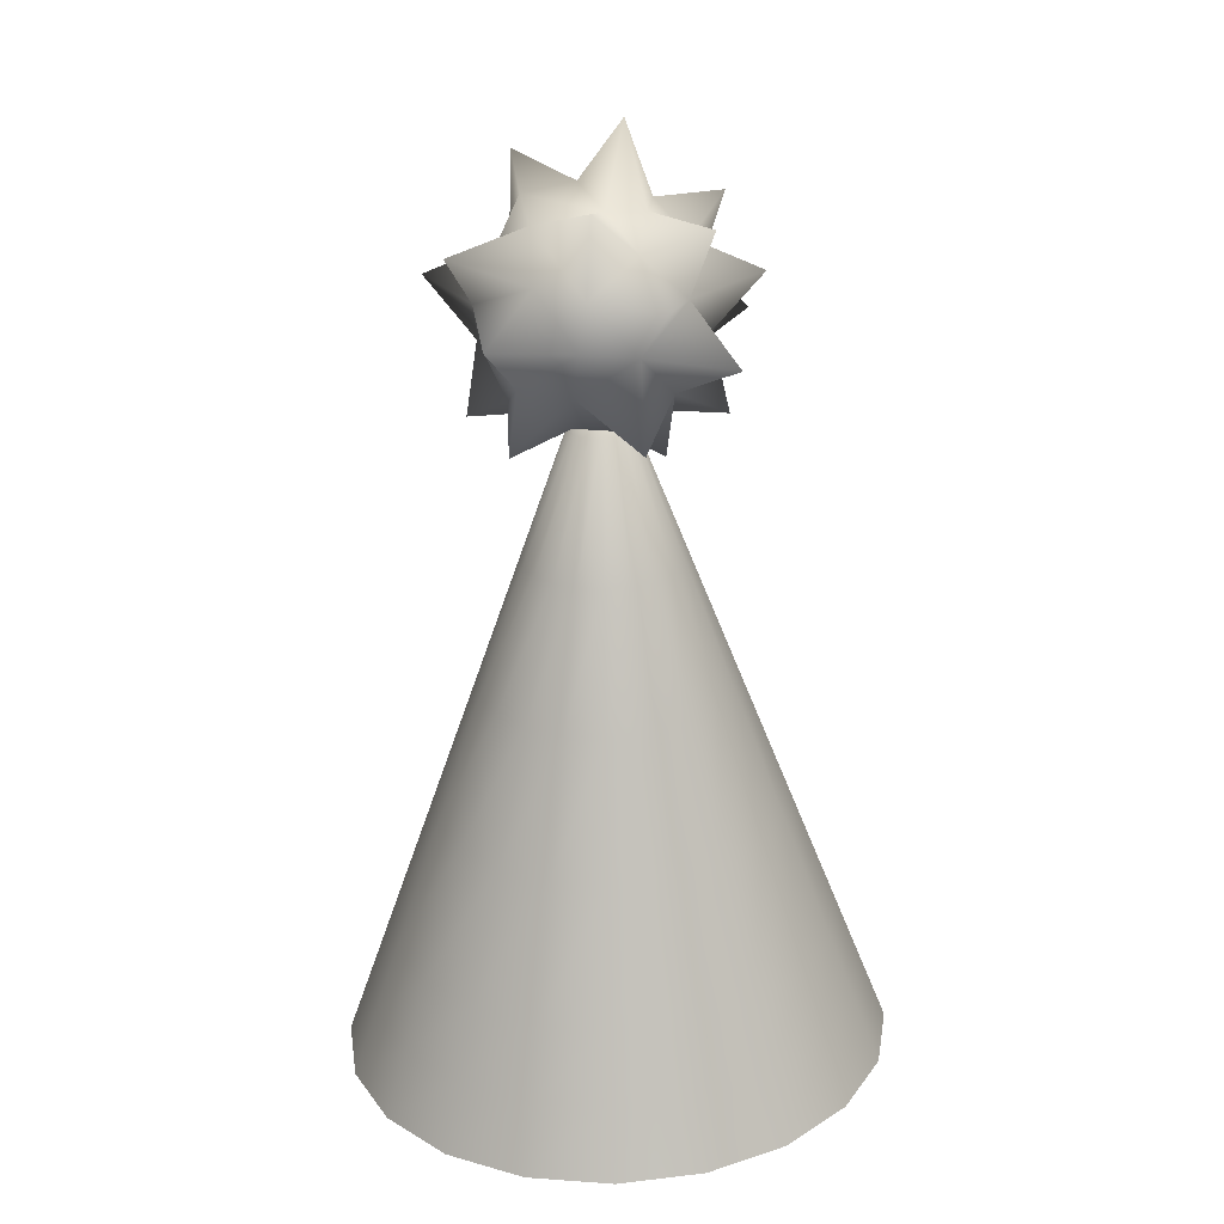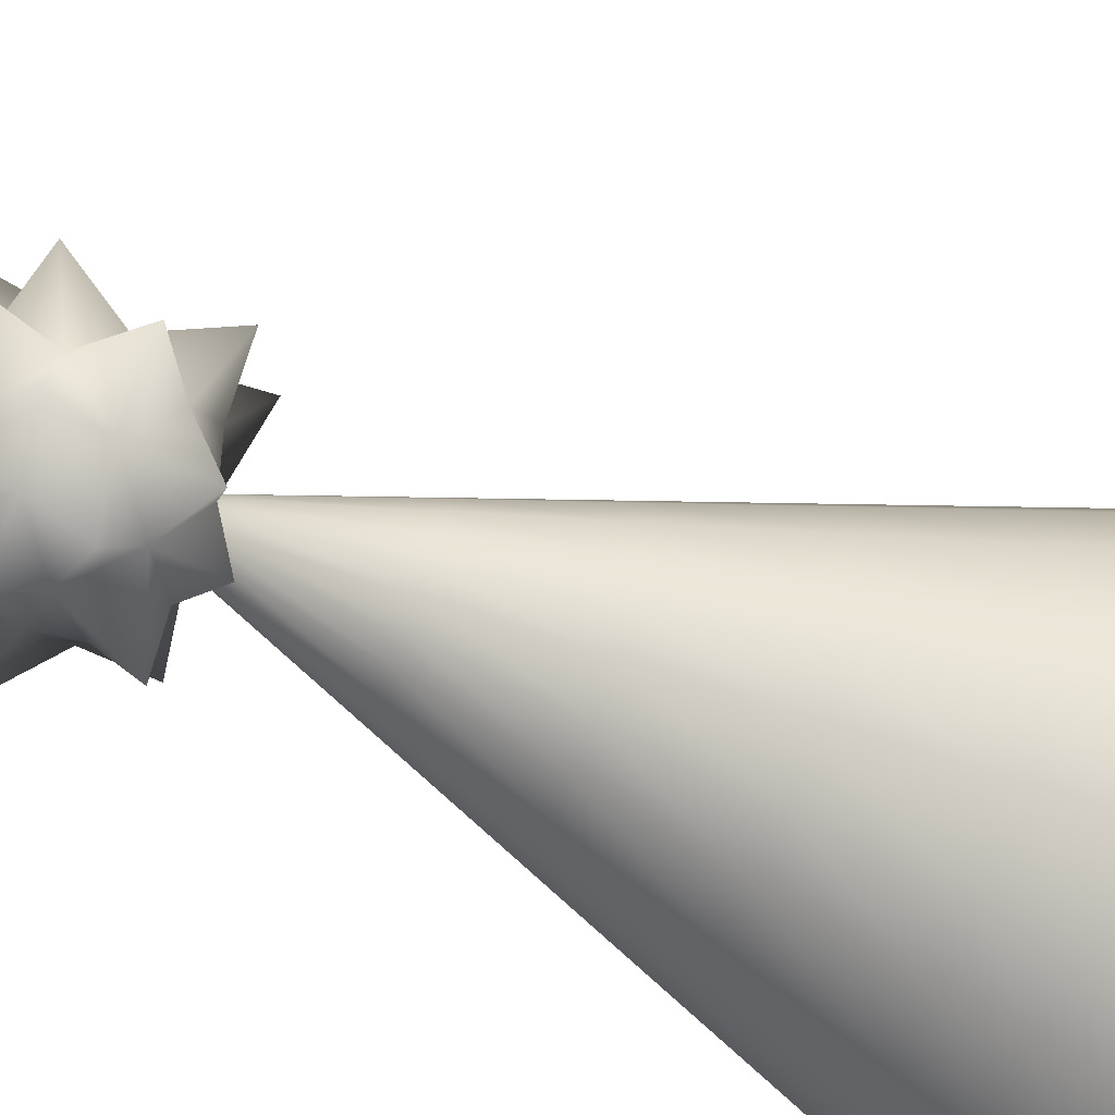
<metadata>
{"format":"obj","ext":"obj","renderer":"f3d","projection":"perspective","resolution":1024,"background":"white","views":[{"elev":12.8,"azim":128.5,"up":"+Y"},{"elev":-79.1,"azim":-122.4,"up":"+Z"}]}
</metadata>
<code>
g newyears2020_hatSkin
v 0.1454 0.9646 -0.1026
v 0.189 0.9729 -0.08135
v 0.2117 0.9408 -0.1013
v 0.2158 0.9846 -0.1117
v 0.2057 0.9983 -0.08033
v 0.1836 1.009 -0.05102
v 0.2024 0.9808 -0.1459
v 0.1865 0.9596 -0.1315
v 0.2157 1.035 -0.0761
v 0.2068 1.051 -0.02575
v 0.2609 1.012 -0.1247
v 0.2101 1.009 -0.1562
v 0.2191 1.048 -0.1285
v 0.2469 1.065 -0.08107
v 0.1886 1.071 -0.07306
v 0.2003 1.084 -0.1098
v 0.2085 1.04 -0.1611
v 0.1821 1.006 -0.1818
v 0.1932 0.9485 -0.1942
v 0.1423 0.9804 -0.1777
v 0.1667 0.9574 -0.1496
v 0.1858 1.102 -0.0896
v 0.1795 1.093 -0.1521
v 0.1575 1.109 -0.1122
v 0.1562 1.128 -0.05697
v 0.1614 1.149 -0.1524
v 0.1547 1.092 -0.1653
v 0.1312 1.1 -0.1514
v 0.1263 1.075 -0.1769
v 0.1532 1.083 -0.2159
v 0.1779 1.067 -0.1777
v 0.2291 1.095 -0.1808
v 0.1484 1.04 -0.1929
v 0.1432 0.9984 -0.2294
v 0.1091 1.016 -0.1806
v 0.0991 1.056 -0.2153
v 0.09171 1.057 -0.1593
v 0.0539 1.027 -0.1701
v 0.08562 0.9975 -0.144
v 0.07575 1.038 -0.1187
v 0.05397 1.086 -0.1316
v 0.08889 1.063 -0.08936
v 0.08546 1.016 -0.07792
v 0.1151 1.02 -0.05667
v 0.1028 1.091 -0.1334
v 0.08532 1.103 -0.173
v 0.09023 1.131 -0.1024
v 0.1326 1.09 -0.07888
v 0.1326 1.108 -0.125
v 0.1575 1.109 -0.1122
v 0.1614 1.149 -0.1524
v 0.1312 1.1 -0.1514
v 0.04294 0.991 -0.1092
v 0.09147 0.98 -0.1049
v 0.07309 0.9649 -0.06245
v 0.1454 0.9646 -0.1026
v 0.1151 0.9647 -0.1488
v 0.1381 0.9395 -0.1677
v 0.1195 0.9882 -0.06221
v 0.1457 0.9863 -0.0559
v 0.1808 0.9582 -0.0389
v 0.1836 1.009 -0.05102
v 0.15 1.007 -0.01691
v 0.1529 1.051 -0.05215
v 0.09235 1.059 -0.03885
v 0.09922 0.9646 -0.1886
v 0.2068 1.051 -0.02575
v 0.1886 1.071 -0.07306
v 0.1562 1.128 -0.05697
v 0.1858 1.102 -0.0896
v 0.1454 0.9646 -0.1026
v 0.2117 0.9408 -0.1013
v 0.1865 0.9596 -0.1315
v 0.1454 0.9646 -0.1026
v 0.1667 0.9574 -0.1496
v 0.1454 0.9646 -0.1026
v 0.1667 0.9574 -0.1496
v 0.1381 0.9395 -0.1677
v 0.2024 0.9808 -0.1459
v 0.1932 0.9485 -0.1942
v 0.1667 0.9574 -0.1496
v 0.1948 1.035 -0.2113
v 0.1808 0.9582 -0.0389
v 0.1454 0.9646 -0.1026
v 0.1808 0.9582 -0.0389
v 0.189 0.9729 -0.08135
v 0.1458 1.012 -0.1198
v 0.1496 0.953 -0.09629
v 0.1436 0.9544 -0.09304
v 0.1543 0.9515 -0.1012
v 0.1572 0.9502 -0.1075
v 0.1581 0.9492 -0.1143
v 0.1404 0.8686 -0.05304
v 0.1237 0.8718 -0.04993
v 0.1369 0.9557 -0.09181
v 0.1301 0.9567 -0.09269
v 0.1239 0.9574 -0.09561
v 0.1187 0.9576 -0.1003
v 0.1152 0.9574 -0.1064
v 0.1137 0.9568 -0.1132
v 0.1144 0.9557 -0.1201
v 0.1172 0.9544 -0.1265
v 0.1218 0.953 -0.1317
v 0.1553 0.8652 -0.06119
v 0.1669 0.8619 -0.07362
v 0.1741 0.859 -0.08913
v 0.1762 0.8568 -0.1062
v 0.08688 0.867 -0.1489
v 0.1019 0.8636 -0.1573
v 0.1279 0.9515 -0.1351
v 0.1348 0.9502 -0.1364
v 0.1418 0.9491 -0.1355
v 0.1482 0.9485 -0.1324
v 0.1534 0.9482 -0.1275
v 0.1568 0.9485 -0.1212
v 0.1581 0.9492 -0.1143
v 0.1762 0.8568 -0.1062
v 0.1728 0.8554 -0.1233
v 0.1644 0.8552 -0.1386
v 0.1518 0.856 -0.1507
v 0.1361 0.8578 -0.1582
v 0.1189 0.8604 -0.1605
v 0.1943 0.7643 -0.09815
v 0.1889 0.7624 -0.1254
v 0.2124 0.6719 -0.09005
v 0.205 0.6693 -0.1274
v 0.1755 0.7621 -0.1498
v 0.1866 0.669 -0.1609
v 0.1553 0.7635 -0.1689
v 0.1589 0.671 -0.1872
v 0.1303 0.7664 -0.1809
v 0.1245 0.6751 -0.2037
v 0.1029 0.7706 -0.1846
v 0.08693 0.6809 -0.2087
v 0.07588 0.7757 -0.1795
v 0.04986 0.6878 -0.2017
v 0.05193 0.7811 -0.1662
v 0.01698 0.6952 -0.1835
v 0.03341 0.7863 -0.146
v -0.008473 0.7023 -0.1558
v 0.02212 0.7909 -0.121
v -0.02401 0.7084 -0.1214
v 0.01915 0.7942 -0.09354
v -0.02813 0.713 -0.08372
v 0.02475 0.7961 -0.06642
v -0.0205 0.7155 -0.04646
v 0.03832 0.7964 -0.04227
v -0.001883 0.7158 -0.01325
v 0.05853 0.795 -0.0234
v 0.02586 0.7138 0.01271
v 0.08338 0.792 -0.01162
v 0.06001 0.7097 0.02891
v 0.1105 0.7878 -0.008056
v 0.09726 0.7039 0.03382
v 0.1372 0.7828 -0.01304
v 0.134 0.6971 0.02696
v 0.161 0.7775 -0.0261
v 0.1667 0.6897 0.008995
v 0.1795 0.7723 -0.04599
v 0.1922 0.6826 -0.01836
v 0.191 0.7677 -0.07081
v 0.2079 0.6765 -0.05248
v 0.1943 0.7643 -0.09815
v 0.2124 0.6719 -0.09005
v 0.1308 0.6113 0.06696
v 0.08403 0.62 0.07569
v 0.07688 0.5747 0.09831
v 0.1291 0.565 0.08855
v 0.1724 0.602 0.04409
v 0.1755 0.5548 0.06297
v 0.2048 0.593 0.009266
v 0.2116 0.545 0.02407
v 0.2248 0.5853 -0.03415
v 0.2338 0.5367 -0.02439
v 0.2305 0.5795 -0.08196
v 0.24 0.5306 -0.07767
v 0.02402 0.5829 0.09131
v 0.03663 0.6273 0.06944
v -0.02439 0.5889 0.06824
v -0.006814 0.6326 0.04881
v -0.06363 0.592 0.03132
v -0.04209 0.6352 0.01577
v -0.08984 0.5919 -0.01586
v -0.06574 0.6349 -0.0265
v -0.1005 0.5887 -0.0687
v -0.07542 0.6317 -0.0739
v -0.09442 0.5826 -0.122
v -0.07014 0.626 -0.1218
v -0.07227 0.5743 -0.1706
v -0.05035 0.6183 -0.1655
v -0.03618 0.5645 -0.2097
v -0.01797 0.6093 -0.2007
v 0.01032 0.5542 -0.2355
v 0.02384 0.5999 -0.2239
v 0.06267 0.5445 -0.2453
v 0.07096 0.5911 -0.2328
v 0.1157 0.5362 -0.2382
v 0.1187 0.5837 -0.2264
v 0.1643 0.5303 -0.215
v 0.1624 0.5785 -0.2055
v 0.2035 0.5272 -0.1779
v 0.1977 0.5759 -0.1721
v 0.2296 0.5273 -0.1306
v 0.2211 0.5763 -0.1295
v 0.24 0.5306 -0.07767
v 0.2305 0.5795 -0.08196
v 0.2496 0.4816 -0.07338
v 0.2381 0.4783 -0.1317
v 0.2093 0.4785 -0.1837
v 0.1661 0.4821 -0.2245
v 0.1127 0.4888 -0.2501
v 0.05439 0.4979 -0.2578
v -0.003197 0.5086 -0.247
v -0.05439 0.5197 -0.2187
v -0.09419 0.5303 -0.1757
v -0.1187 0.5392 -0.1223
v -0.1255 0.5457 -0.0635
v -0.1139 0.549 -0.005223
v -0.08517 0.5488 0.04686
v -0.04197 0.5452 0.08766
v 0.0114 0.5385 0.1132
v 0.06974 0.5294 0.1209
v 0.1273 0.5187 0.1101
v 0.1785 0.5075 0.08185
v 0.2183 0.497 0.03887
v 0.2428 0.488 -0.01463
v 0.2496 0.4816 -0.07338
v 0.07529 0.8704 -0.1363
v 0.06825 0.8733 -0.1205
v 0.06644 0.8755 -0.1034
v 0.06999 0.8768 -0.08639
v 0.07853 0.877 -0.07129
v 0.0912 0.8762 -0.0595
v 0.1068 0.8744 -0.05215
v 0.1263 0.6448 0.03707
v 0.1182 0.8477 -0.1038
v 0.08862 0.6518 0.04414
v 0.1268 0.5817 0.0736
v 0.07918 0.5906 0.08253
v 0.1271 0.5502 0.09186
v 0.07446 0.56 0.1017
v 0.1273 0.5187 0.1101
v 0.06974 0.5294 0.1209
v 0.1599 0.6375 0.01854
v 0.1263 0.6448 0.03707
v 0.1692 0.5725 0.0502
v 0.1268 0.5817 0.0736
v 0.1739 0.54 0.06603
v 0.1271 0.5502 0.09186
v 0.1785 0.5075 0.08185
v 0.1273 0.5187 0.1101
v 0.186 0.6306 -0.00962
v 0.1599 0.6375 0.01854
v 0.2021 0.5638 0.01462
v 0.1692 0.5725 0.0502
v 0.2102 0.5304 0.02674
v 0.1739 0.54 0.06603
v 0.2183 0.497 0.03887
v 0.1785 0.5075 0.08185
v 0.202 0.6247 -0.04467
v 0.186 0.6306 -0.00962
v 0.2224 0.5564 -0.02965
v 0.2021 0.5638 0.01462
v 0.2326 0.5222 -0.02214
v 0.2102 0.5304 0.02674
v 0.2428 0.488 -0.01463
v 0.2183 0.497 0.03887
v 0.2065 0.6205 -0.08316
v 0.202 0.6247 -0.04467
v 0.2281 0.5511 -0.07827
v 0.2224 0.5564 -0.02965
v 0.2388 0.5163 -0.07583
v 0.2326 0.5222 -0.02214
v 0.2496 0.4816 -0.07338
v 0.2428 0.488 -0.01463
v 0.1989 0.6183 -0.1213
v 0.2065 0.6205 -0.08316
v 0.2185 0.5483 -0.1265
v 0.2281 0.5511 -0.07827
v 0.2283 0.5133 -0.1291
v 0.2388 0.5163 -0.07583
v 0.2381 0.4783 -0.1317
v 0.2496 0.4816 -0.07338
v 0.1801 0.6184 -0.1555
v 0.1989 0.6183 -0.1213
v 0.1947 0.5485 -0.1696
v 0.2185 0.5483 -0.1265
v 0.202 0.5135 -0.1767
v 0.2283 0.5133 -0.1291
v 0.2093 0.4785 -0.1837
v 0.2381 0.4783 -0.1317
v 0.1518 0.6208 -0.1822
v 0.1801 0.6184 -0.1555
v 0.1589 0.5514 -0.2034
v 0.1947 0.5485 -0.1696
v 0.1625 0.5168 -0.214
v 0.202 0.5135 -0.1767
v 0.1661 0.4821 -0.2245
v 0.2093 0.4785 -0.1837
v 0.1168 0.6252 -0.1989
v 0.1518 0.6208 -0.1822
v 0.1148 0.557 -0.2245
v 0.1589 0.5514 -0.2034
v 0.1137 0.5229 -0.2373
v 0.1625 0.5168 -0.214
v 0.1127 0.4888 -0.2501
v 0.1661 0.4821 -0.2245
v 0.07856 0.6312 -0.204
v 0.1168 0.6252 -0.1989
v 0.06648 0.5645 -0.2309
v 0.1148 0.557 -0.2245
v 0.06043 0.5312 -0.2443
v 0.1137 0.5229 -0.2373
v 0.05439 0.4979 -0.2578
v 0.1127 0.4888 -0.2501
v 0.04084 0.6382 -0.1969
v 0.07856 0.6312 -0.204
v 0.01882 0.5734 -0.222
v 0.06648 0.5645 -0.2309
v 0.007811 0.541 -0.2345
v 0.06043 0.5312 -0.2443
v -0.003197 0.5086 -0.247
v 0.05439 0.4979 -0.2578
v 0.007295 0.6455 -0.1784
v 0.04084 0.6382 -0.1969
v -0.02355 0.5826 -0.1986
v 0.01882 0.5734 -0.222
v -0.03897 0.5512 -0.2086
v 0.007811 0.541 -0.2345
v -0.05439 0.5197 -0.2187
v -0.003197 0.5086 -0.247
v -0.01878 0.6524 -0.1502
v 0.007295 0.6455 -0.1784
v -0.05648 0.5914 -0.163
v -0.02355 0.5826 -0.1986
v -0.07534 0.5608 -0.1694
v -0.03897 0.5512 -0.2086
v -0.09419 0.5303 -0.1757
v -0.05439 0.5197 -0.2187
v -0.03483 0.6582 -0.1152
v -0.01878 0.6524 -0.1502
v -0.07676 0.5987 -0.1187
v -0.05648 0.5914 -0.163
v -0.09773 0.569 -0.1205
v -0.07534 0.5608 -0.1694
v -0.1187 0.5392 -0.1223
v -0.09419 0.5303 -0.1757
v -0.03929 0.6625 -0.07668
v -0.03483 0.6582 -0.1152
v -0.0824 0.6041 -0.07009
v -0.07676 0.5987 -0.1187
v -0.1039 0.5749 -0.06679
v -0.09773 0.569 -0.1205
v -0.1187 0.5392 -0.1223
v -0.1255 0.5457 -0.0635
v -0.03172 0.6646 -0.03851
v -0.03929 0.6625 -0.07668
v -0.07284 0.6068 -0.02186
v -0.0824 0.6041 -0.07009
v -0.09339 0.5779 -0.01354
v -0.1039 0.5749 -0.06679
v -0.1139 0.549 -0.005223
v -0.1255 0.5457 -0.0635
v -0.01287 0.6645 -0.00438
v -0.03172 0.6646 -0.03851
v -0.04902 0.6067 0.02124
v -0.07284 0.6068 -0.02186
v -0.06709 0.5777 0.03405
v -0.09339 0.5779 -0.01354
v -0.08517 0.5488 0.04686
v -0.1139 0.549 -0.005223
v 0.01543 0.6621 0.02235
v -0.01287 0.6645 -0.00438
v -0.01327 0.6037 0.05501
v -0.04902 0.6067 0.02124
v -0.02762 0.5744 0.07134
v -0.06709 0.5777 0.03405
v -0.04197 0.5452 0.08766
v -0.08517 0.5488 0.04686
v 0.0504 0.6578 0.03907
v 0.01543 0.6621 0.02235
v 0.0309 0.5981 0.07613
v -0.01327 0.6037 0.05501
v 0.02115 0.5683 0.09465
v -0.02762 0.5744 0.07134
v 0.0114 0.5385 0.1132
v -0.04197 0.5452 0.08766
v 0.08862 0.6518 0.04414
v 0.0504 0.6578 0.03907
v 0.07918 0.5906 0.08253
v 0.0309 0.5981 0.07613
v 0.07446 0.56 0.1017
v 0.02115 0.5683 0.09465
v 0.06974 0.5294 0.1209
v 0.0114 0.5385 0.1132
g newyears2020_hatSkin_0
f 3 2 1
f 3 4 2
f 4 5 2
f 2 5 6
f 7 4 3
f 8 7 3
f 4 9 5
f 5 9 6
f 9 10 6
f 4 11 9
f 12 11 4
f 7 12 4
f 12 13 11
f 9 11 13
f 13 14 9
f 9 14 15
f 9 15 10
f 15 14 16
f 13 16 14
f 17 16 13
f 12 17 13
f 18 17 12
f 18 12 7
f 7 19 18
f 20 18 19
f 20 19 21
f 16 22 15
f 16 23 22
f 23 24 22
f 22 24 25
f 23 26 24
f 23 27 26
f 27 28 26
f 28 27 29
f 29 27 30
f 31 30 27
f 31 27 23
f 31 32 17
f 31 23 32
f 33 30 31
f 29 30 33
f 34 33 18
f 35 34 20
f 35 33 34
f 35 36 33
f 33 36 29
f 37 36 35
f 37 29 36
f 38 37 35
f 39 38 35
f 40 38 39
f 40 37 38
f 40 41 37
f 42 41 40
f 43 42 40
f 44 42 43
f 42 45 41
f 37 41 45
f 45 46 37
f 42 47 45
f 48 47 42
f 45 28 46
f 45 47 49
f 48 49 47
f 45 49 28
f 50 49 48
f 49 50 51
f 52 49 51
f 43 40 53
f 39 53 40
f 43 53 54
f 54 55 43
f 56 55 54
f 56 54 57
f 57 58 56
f 59 55 56
f 60 59 56
f 57 20 58
f 57 54 39
f 54 53 39
f 59 43 55
f 58 20 21
f 56 61 60
f 60 61 62
f 62 63 60
f 60 63 44
f 60 44 59
f 59 44 43
f 44 63 64
f 62 64 63
f 64 65 44
f 64 48 65
f 44 65 42
f 42 65 48
f 39 66 57
f 39 35 66
f 20 66 35
f 57 66 20
f 62 67 64
f 67 68 64
f 64 69 48
f 70 69 64
f 68 70 64
f 69 50 48
f 73 72 71
f 75 8 74
f 75 7 8
f 78 77 76
f 81 80 79
f 20 34 18
f 33 82 18
f 33 31 82
f 18 82 17
f 17 82 31
f 17 32 16
f 32 23 16
f 37 46 29
f 46 28 29
f 2 6 83
f 86 85 84
f 89 88 87
f 88 90 87
f 90 91 87
f 91 92 87
f 89 93 88
f 93 89 94
f 89 95 94
f 89 87 95
f 96 95 87
f 97 96 87
f 98 97 87
f 99 98 87
f 100 99 87
f 101 100 87
f 102 101 87
f 103 102 87
f 93 104 88
f 104 105 90
f 90 105 91
f 88 104 90
f 105 106 91
f 106 107 92
f 103 108 102
f 109 108 103
f 110 109 103
f 110 103 87
f 111 110 87
f 112 111 87
f 113 112 87
f 114 113 87
f 115 114 87
f 116 115 87
f 116 117 115
f 117 118 115
f 115 118 114
f 118 119 114
f 114 119 113
f 119 120 113
f 113 120 112
f 120 121 112
f 112 121 111
f 121 122 111
f 122 109 110
f 111 122 110
f 117 123 118
f 123 124 118
f 118 124 119
f 123 125 124
f 125 126 124
f 124 126 127
f 124 127 119
f 119 127 120
f 126 128 127
f 127 128 129
f 127 129 120
f 120 129 121
f 128 130 129
f 129 130 131
f 129 131 121
f 121 131 122
f 130 132 131
f 131 132 133
f 131 133 122
f 132 134 133
f 133 134 135
f 134 136 135
f 135 136 137
f 136 138 137
f 137 138 139
f 138 140 139
f 139 140 141
f 140 142 141
f 141 142 143
f 142 144 143
f 143 144 145
f 144 146 145
f 145 146 147
f 146 148 147
f 147 148 149
f 148 150 149
f 149 150 151
f 150 152 151
f 151 152 153
f 152 154 153
f 155 153 154
f 156 155 154
f 155 156 157
f 156 158 157
f 157 158 159
f 158 160 159
f 159 160 161
f 160 162 161
f 161 162 163
f 162 164 163
f 155 93 153
f 93 94 153
f 151 153 94
f 155 157 104
f 93 155 104
f 157 159 105
f 104 157 105
f 159 161 106
f 105 159 106
f 161 163 107
f 106 161 107
f 156 165 158
f 165 156 166
f 165 166 167
f 168 165 167
f 165 168 169
f 168 170 169
f 169 170 171
f 170 172 171
f 171 172 173
f 172 174 173
f 173 174 175
f 174 176 175
f 177 167 166
f 178 177 166
f 179 177 178
f 180 179 178
f 181 179 180
f 182 181 180
f 183 181 182
f 184 183 182
f 185 183 184
f 186 185 184
f 187 185 186
f 188 187 186
f 189 187 188
f 190 189 188
f 191 189 190
f 192 191 190
f 193 191 192
f 194 193 192
f 195 193 194
f 196 195 194
f 197 195 196
f 198 197 196
f 199 197 198
f 200 199 198
f 201 199 200
f 202 201 200
f 203 201 202
f 204 203 202
f 205 203 204
f 206 205 204
f 203 205 207
f 208 203 207
f 201 203 208
f 209 201 208
f 199 201 209
f 210 199 209
f 197 199 210
f 211 197 210
f 195 197 211
f 212 195 211
f 193 195 212
f 213 193 212
f 191 193 213
f 214 191 213
f 189 191 214
f 215 189 214
f 187 189 215
f 216 187 215
f 185 187 216
f 217 185 216
f 183 185 217
f 218 183 217
f 181 183 218
f 219 181 218
f 179 181 219
f 220 179 219
f 177 179 220
f 221 177 220
f 221 222 177
f 222 167 177
f 168 167 222
f 223 168 222
f 170 168 223
f 224 170 223
f 172 170 224
f 225 172 224
f 174 172 225
f 226 174 225
f 176 174 226
f 227 176 226
f 91 106 92
f 108 228 102
f 102 228 101
f 228 229 101
f 101 229 100
f 229 230 100
f 100 230 99
f 230 231 99
f 99 231 98
f 231 232 98
f 98 232 97
f 232 233 97
f 97 233 96
f 233 234 96
f 96 234 95
f 234 94 95
f 108 137 228
f 135 137 108
f 229 141 230
f 139 141 229
f 137 139 228
f 228 139 229
f 231 145 232
f 143 145 231
f 141 143 230
f 230 143 231
f 233 149 234
f 147 149 233
f 145 147 232
f 232 147 233
f 133 135 109
f 122 133 109
f 109 135 108
f 149 151 234
f 234 151 94
f 237 236 235
f 237 235 238
f 239 237 238
f 239 238 240
f 241 239 240
f 241 240 242
f 243 241 242
f 245 236 244
f 245 244 246
f 247 245 246
f 247 246 248
f 249 247 248
f 249 248 250
f 251 249 250
f 253 236 252
f 253 252 254
f 255 253 254
f 255 254 256
f 257 255 256
f 257 256 258
f 259 257 258
f 261 236 260
f 261 260 262
f 263 261 262
f 263 262 264
f 265 263 264
f 265 264 266
f 267 265 266
f 269 236 268
f 269 268 270
f 271 269 270
f 271 270 272
f 273 271 272
f 273 272 274
f 275 273 274
f 277 236 276
f 277 276 278
f 279 277 278
f 279 278 280
f 281 279 280
f 281 280 282
f 283 281 282
f 285 236 284
f 285 284 286
f 287 285 286
f 287 286 288
f 289 287 288
f 289 288 290
f 291 289 290
f 293 236 292
f 293 292 294
f 295 293 294
f 295 294 296
f 297 295 296
f 297 296 298
f 299 297 298
f 301 236 300
f 301 300 302
f 303 301 302
f 303 302 304
f 305 303 304
f 305 304 306
f 307 305 306
f 309 236 308
f 309 308 310
f 311 309 310
f 311 310 312
f 313 311 312
f 313 312 314
f 315 313 314
f 317 236 316
f 317 316 318
f 319 317 318
f 319 318 320
f 321 319 320
f 321 320 322
f 323 321 322
f 325 236 324
f 325 324 326
f 327 325 326
f 327 326 328
f 329 327 328
f 329 328 330
f 331 329 330
f 333 236 332
f 333 332 334
f 335 333 334
f 335 334 336
f 337 335 336
f 337 336 338
f 339 337 338
f 341 236 340
f 341 340 342
f 343 341 342
f 343 342 344
f 345 343 344
f 345 344 346
f 347 345 346
f 349 236 348
f 349 348 350
f 351 349 350
f 351 350 352
f 353 351 352
f 354 353 352
f 355 354 352
f 357 236 356
f 357 356 358
f 359 357 358
f 359 358 360
f 361 359 360
f 361 360 362
f 363 361 362
f 365 236 364
f 365 364 366
f 367 365 366
f 367 366 368
f 369 367 368
f 369 368 370
f 371 369 370
f 373 236 372
f 373 372 374
f 375 373 374
f 375 374 376
f 377 375 376
f 377 376 378
f 379 377 378
f 381 236 380
f 381 380 382
f 383 381 382
f 383 382 384
f 385 383 384
f 385 384 386
f 387 385 386
f 389 236 388
f 389 388 390
f 391 389 390
f 391 390 392
f 393 391 392
f 393 392 394
f 395 393 394
f 156 154 166
f 178 166 154
f 152 178 154
f 180 178 152
f 150 180 152
f 182 180 150
f 148 182 150
f 184 182 148
f 146 184 148
f 186 184 146
f 144 186 146
f 188 186 144
f 142 188 144
f 190 188 142
f 140 190 142
f 192 190 140
f 138 192 140
f 194 192 138
f 136 194 138
f 196 194 136
f 134 196 136
f 198 196 134
f 132 198 134
f 200 198 132
f 130 200 132
f 202 200 130
f 128 202 130
f 204 202 128
f 126 204 128
f 206 204 126
f 125 206 126
f 165 169 158
f 158 169 160
f 169 171 160
f 160 171 162
f 171 173 162
f 162 173 164
f 173 175 164

</code>
